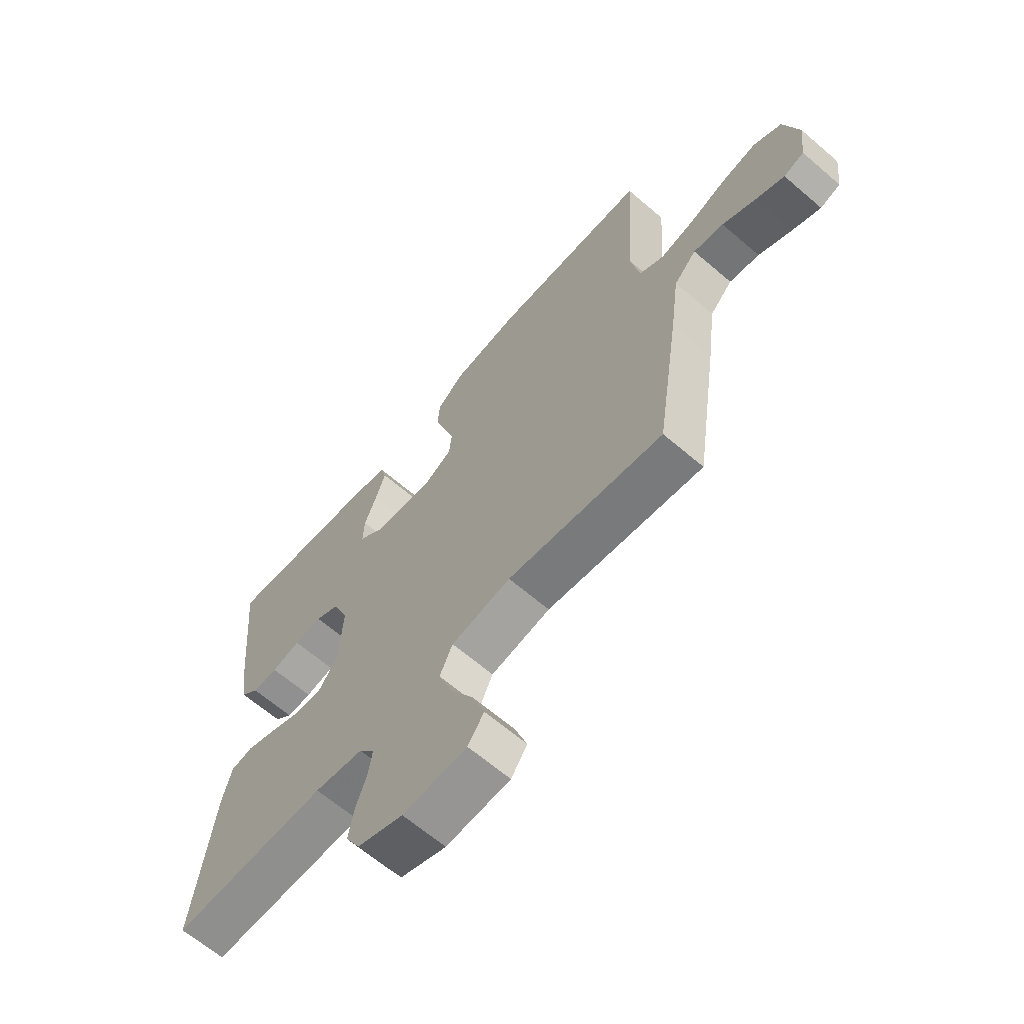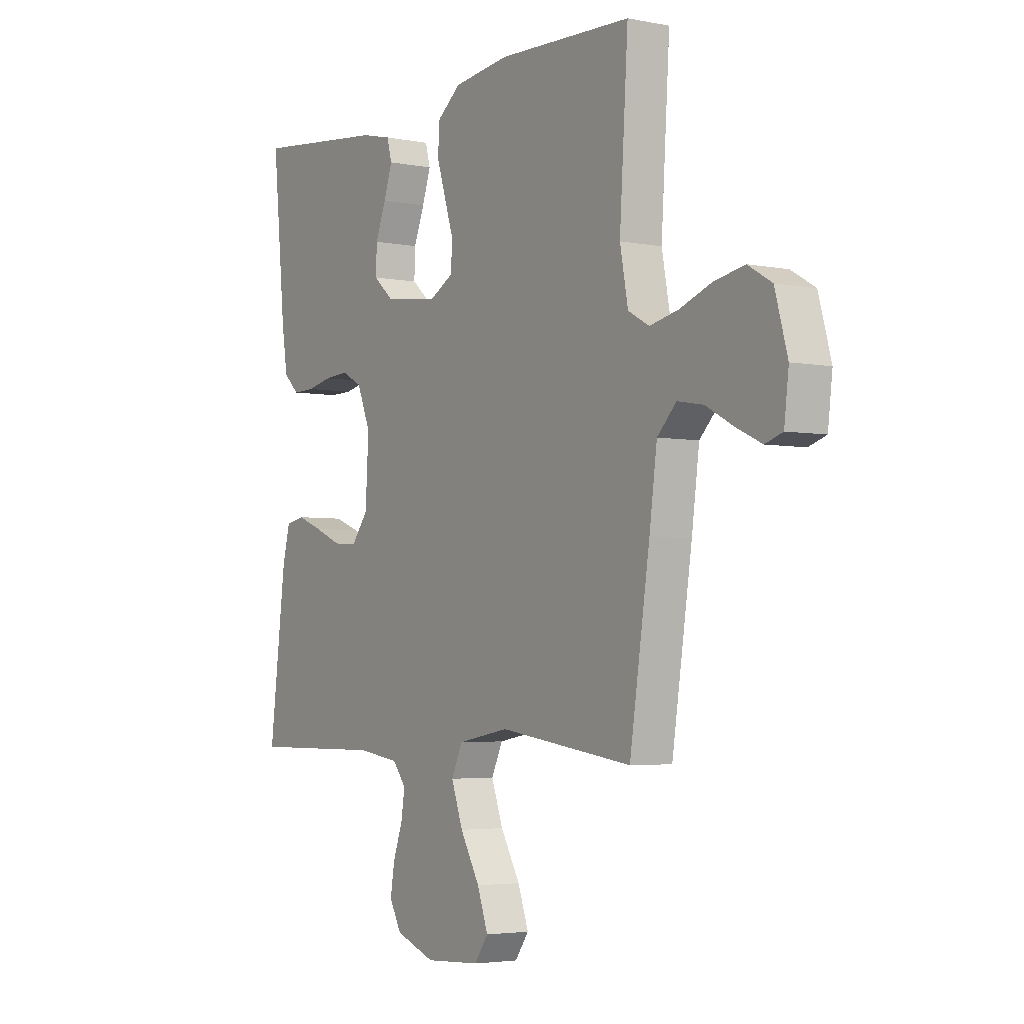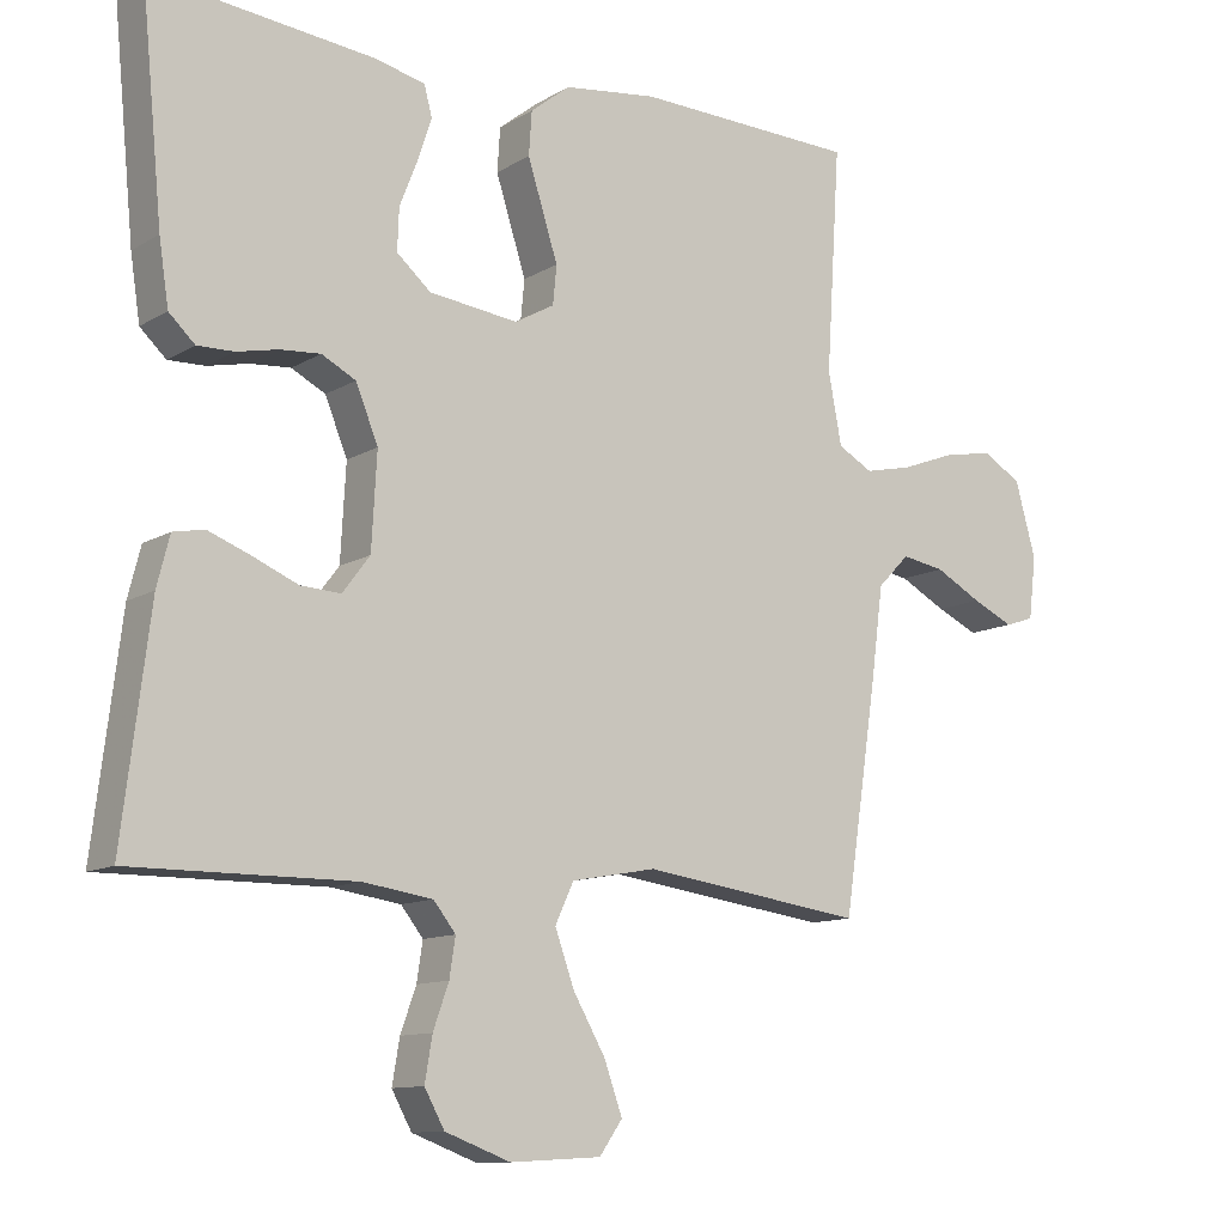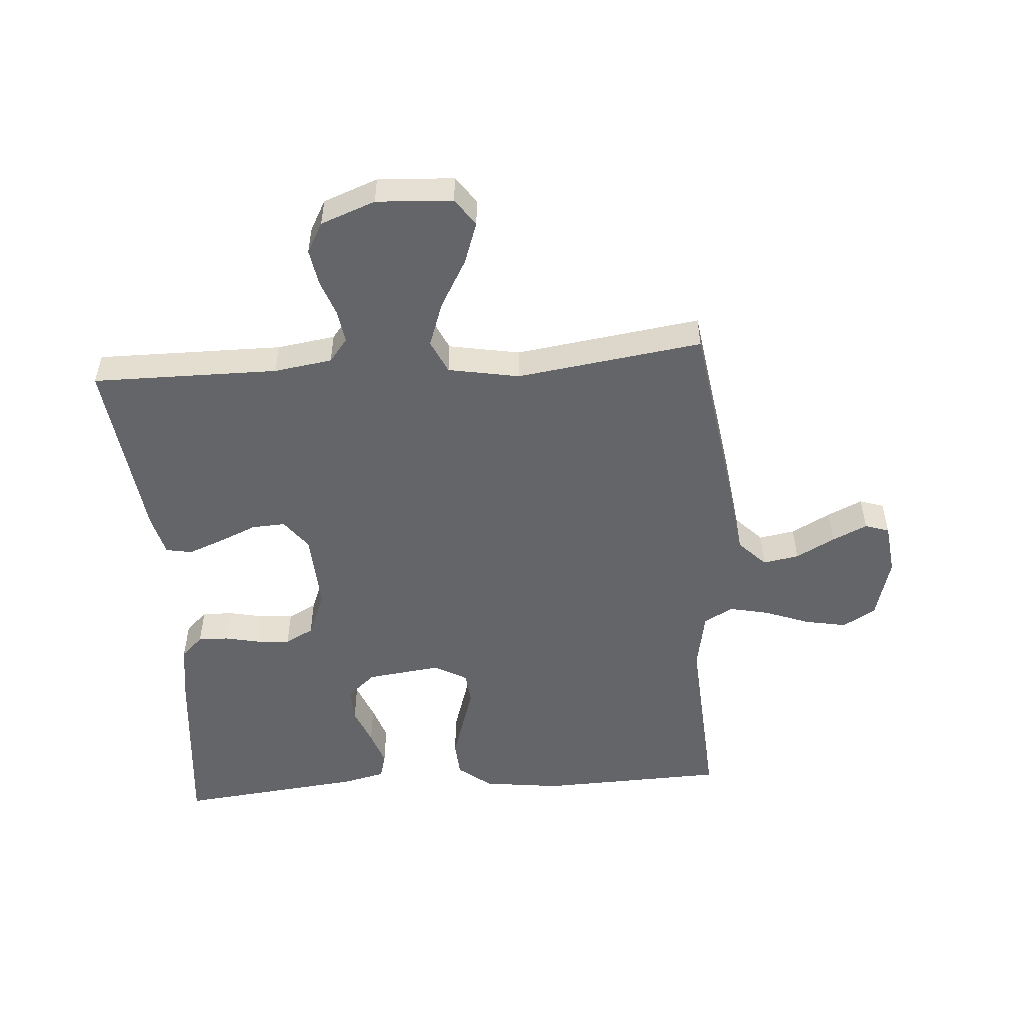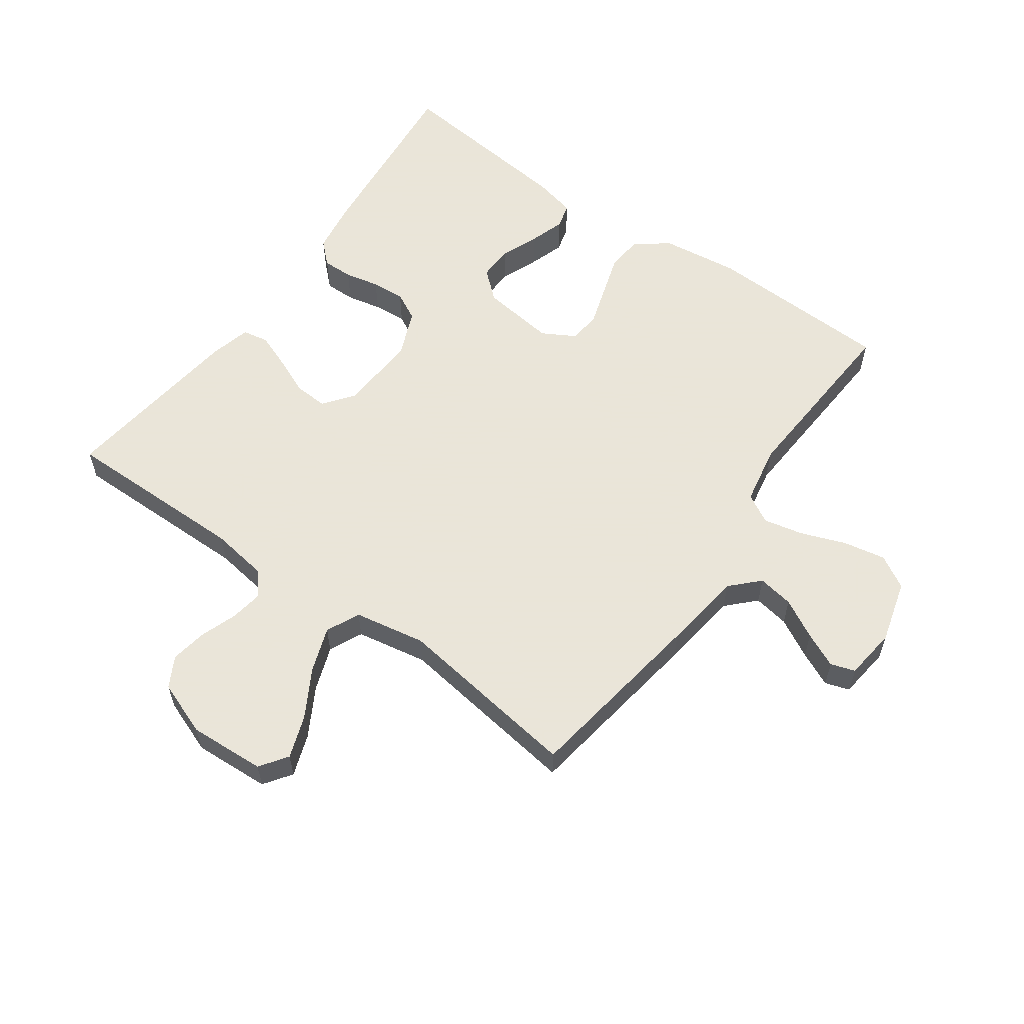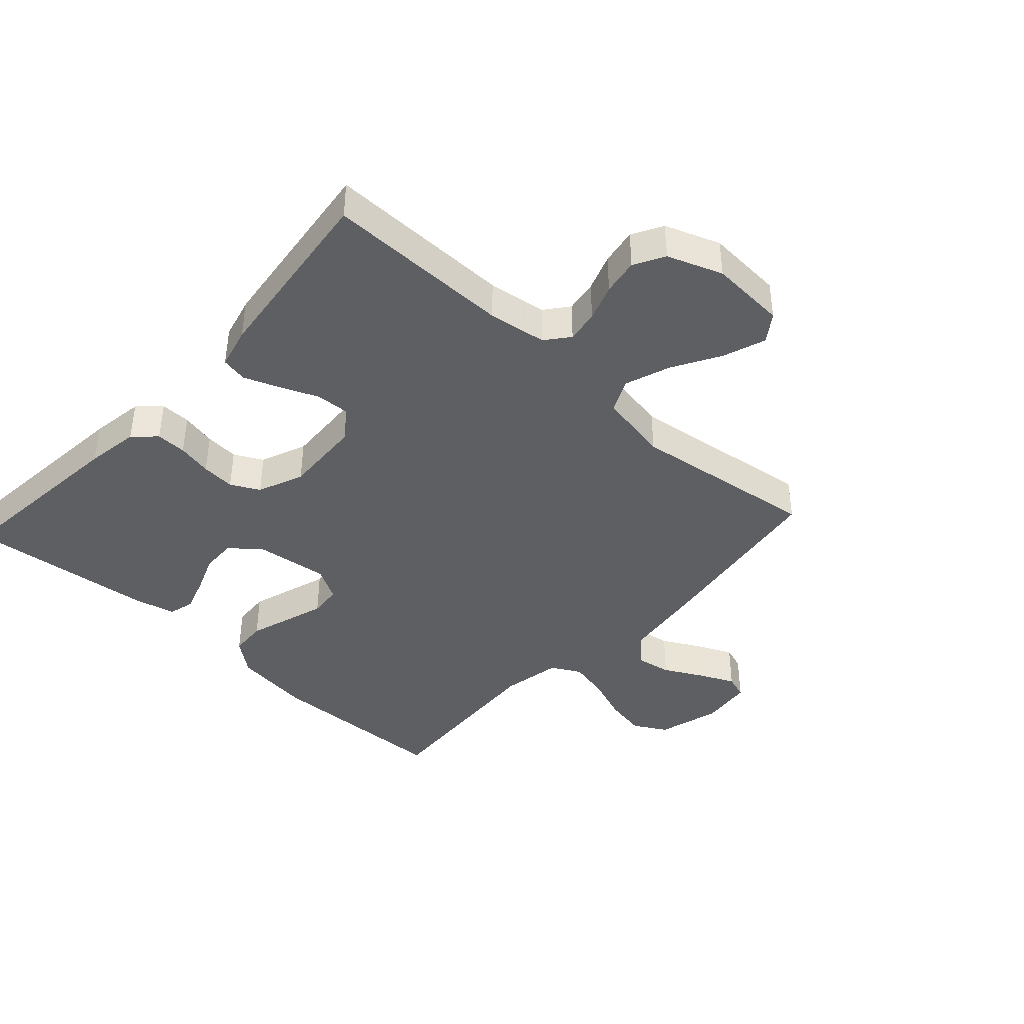
<metadata>
{"format":"obj","ext":"obj","renderer":"f3d","projection":"perspective","resolution":1024,"background":"white","views":[{"elev":-64.8,"azim":-130.8,"up":"+Z"},{"elev":-3.7,"azim":-123.5,"up":"+Z"},{"elev":-11.3,"azim":144.7,"up":"+Z"},{"elev":-51.6,"azim":-175.8,"up":"+Y"},{"elev":58.6,"azim":-144.5,"up":"+Y"},{"elev":-41.1,"azim":137.4,"up":"+Y"}]}
</metadata>
<code>
v 0.5 0.07 -0.5
v 0.2 0.07 -0.498
v 0.106 0.07 -0.512
v 0.076 0.07 -0.55
v 0.084 0.07 -0.602
v 0.105 0.07 -0.661
v 0.115 0.07 -0.72
v 0.088 0.07 -0.769
v 0 0.07 -0.802
v -0.123 0.07 -0.795
v -0.154 0.07 -0.751
v -0.13 0.07 -0.683
v -0.086 0.07 -0.606
v -0.06 0.07 -0.533
v -0.085 0.07 -0.479
v -0.2 0.07 -0.458
v -0.5 0.07 -0.5
v -0.545 0.07 -0.2
v -0.562 0.07 -0.071
v -0.605 0.07 -0.027
v -0.663 0.07 -0.037
v -0.726 0.07 -0.071
v -0.782 0.07 -0.097
v -0.821 0.07 -0.084
v -0.831 0.07 0
v -0.803 0.07 0.101
v -0.75 0.07 0.132
v -0.682 0.07 0.119
v -0.61 0.07 0.092
v -0.546 0.07 0.078
v -0.499 0.07 0.104
v -0.481 0.07 0.2
v -0.5 0.07 0.5
v -0.2 0.07 0.51
v -0.074 0.07 0.494
v -0.021 0.07 0.452
v -0.017 0.07 0.393
v -0.038 0.07 0.327
v -0.058 0.07 0.264
v -0.053 0.07 0.212
v 0 0.07 0.182
v 0.12 0.07 0.197
v 0.166 0.07 0.237
v 0.164 0.07 0.293
v 0.14 0.07 0.354
v 0.121 0.07 0.411
v 0.132 0.07 0.452
v 0.2 0.07 0.468
v 0.5 0.07 0.5
v 0.471 0.07 0.2
v 0.458 0.07 0.114
v 0.423 0.07 0.081
v 0.374 0.07 0.082
v 0.318 0.07 0.094
v 0.264 0.07 0.098
v 0.218 0.07 0.074
v 0.188 0.07 0
v 0.195 0.07 -0.127
v 0.232 0.07 -0.176
v 0.286 0.07 -0.173
v 0.347 0.07 -0.147
v 0.404 0.07 -0.125
v 0.446 0.07 -0.133
v 0.463 0.07 -0.2
v 0.5 0 -0.5
v 0.2 0 -0.498
v 0.106 0 -0.512
v 0.076 0 -0.55
v 0.084 0 -0.602
v 0.105 0 -0.661
v 0.115 0 -0.72
v 0.088 0 -0.769
v 0 0 -0.802
v -0.123 0 -0.795
v -0.154 0 -0.751
v -0.13 0 -0.683
v -0.086 0 -0.606
v -0.06 0 -0.533
v -0.085 0 -0.479
v -0.2 0 -0.458
v -0.5 0 -0.5
v -0.545 0 -0.2
v -0.562 0 -0.071
v -0.605 0 -0.027
v -0.663 0 -0.037
v -0.726 0 -0.071
v -0.782 0 -0.097
v -0.821 0 -0.084
v -0.831 0 0
v -0.803 0 0.101
v -0.75 0 0.132
v -0.682 0 0.119
v -0.61 0 0.092
v -0.546 0 0.078
v -0.499 0 0.104
v -0.481 0 0.2
v -0.5 0 0.5
v -0.2 0 0.51
v -0.074 0 0.494
v -0.021 0 0.452
v -0.017 0 0.393
v -0.038 0 0.327
v -0.058 0 0.264
v -0.053 0 0.212
v 0 0 0.182
v 0.12 0 0.197
v 0.166 0 0.237
v 0.164 0 0.293
v 0.14 0 0.354
v 0.121 0 0.411
v 0.132 0 0.452
v 0.2 0 0.468
v 0.5 0 0.5
v 0.471 0 0.2
v 0.458 0 0.114
v 0.423 0 0.081
v 0.374 0 0.082
v 0.318 0 0.094
v 0.264 0 0.098
v 0.218 0 0.074
v 0.188 0 0
v 0.195 0 -0.127
v 0.232 0 -0.176
v 0.286 0 -0.173
v 0.347 0 -0.147
v 0.404 0 -0.125
v 0.446 0 -0.133
v 0.463 0 -0.2
f 64 1 2
f 63 64 2
f 62 63 2
f 61 62 2
f 60 61 2
f 59 60 2 3
f 58 59 3 4
f 57 58 4
f 52 53 54
f 51 52 54
f 50 51 54
f 49 50 54
f 48 49 54
f 47 48 54
f 46 47 54
f 45 46 54
f 44 45 54
f 43 44 54 55
f 42 43 55 56
f 36 37 38
f 35 36 38
f 34 35 38
f 33 34 38
f 32 33 38
f 31 32 38 39
f 30 31 39 40
f 27 28 29
f 26 27 29
f 25 26 29
f 24 25 29
f 23 24 29
f 22 23 29
f 21 22 29
f 20 21 29 30
f 30 40 41
f 20 30 41
f 19 20 41
f 42 56 57
f 41 42 57
f 19 41 57
f 18 19 57
f 17 18 57
f 16 17 57
f 11 12 13
f 10 11 13
f 9 10 13
f 8 9 13
f 7 8 13
f 6 7 13
f 5 6 13
f 15 16 57
f 14 15 57 4
f 4 5 13 14
f 66 65 128
f 66 128 127
f 66 127 126
f 66 126 125
f 66 125 124
f 67 66 124 123
f 68 67 123 122
f 68 122 121
f 118 117 116
f 118 116 115
f 118 115 114
f 118 114 113
f 118 113 112
f 118 112 111
f 118 111 110
f 118 110 109
f 118 109 108
f 119 118 108 107
f 120 119 107 106
f 102 101 100
f 102 100 99
f 102 99 98
f 102 98 97
f 102 97 96
f 103 102 96 95
f 104 103 95 94
f 93 92 91
f 93 91 90
f 93 90 89
f 93 89 88
f 93 88 87
f 93 87 86
f 93 86 85
f 94 93 85 84
f 105 104 94
f 105 94 84
f 105 84 83
f 121 120 106
f 121 106 105
f 121 105 83
f 121 83 82
f 121 82 81
f 121 81 80
f 77 76 75
f 77 75 74
f 77 74 73
f 77 73 72
f 77 72 71
f 77 71 70
f 77 70 69
f 121 80 79
f 68 121 79 78
f 78 77 69 68
f 1 65 66 2
f 2 66 67 3
f 3 67 68 4
f 4 68 69 5
f 5 69 70 6
f 6 70 71 7
f 7 71 72 8
f 8 72 73 9
f 9 73 74 10
f 10 74 75 11
f 11 75 76 12
f 12 76 77 13
f 13 77 78 14
f 14 78 79 15
f 15 79 80 16
f 16 80 81 17
f 17 81 82 18
f 18 82 83 19
f 19 83 84 20
f 20 84 85 21
f 21 85 86 22
f 22 86 87 23
f 23 87 88 24
f 24 88 89 25
f 25 89 90 26
f 26 90 91 27
f 27 91 92 28
f 28 92 93 29
f 29 93 94 30
f 30 94 95 31
f 31 95 96 32
f 32 96 97 33
f 33 97 98 34
f 34 98 99 35
f 35 99 100 36
f 36 100 101 37
f 37 101 102 38
f 38 102 103 39
f 39 103 104 40
f 40 104 105 41
f 41 105 106 42
f 42 106 107 43
f 43 107 108 44
f 44 108 109 45
f 45 109 110 46
f 46 110 111 47
f 47 111 112 48
f 48 112 113 49
f 49 113 114 50
f 50 114 115 51
f 51 115 116 52
f 52 116 117 53
f 53 117 118 54
f 54 118 119 55
f 55 119 120 56
f 56 120 121 57
f 57 121 122 58
f 58 122 123 59
f 59 123 124 60
f 60 124 125 61
f 61 125 126 62
f 62 126 127 63
f 63 127 128 64
f 64 128 65 1

</code>
